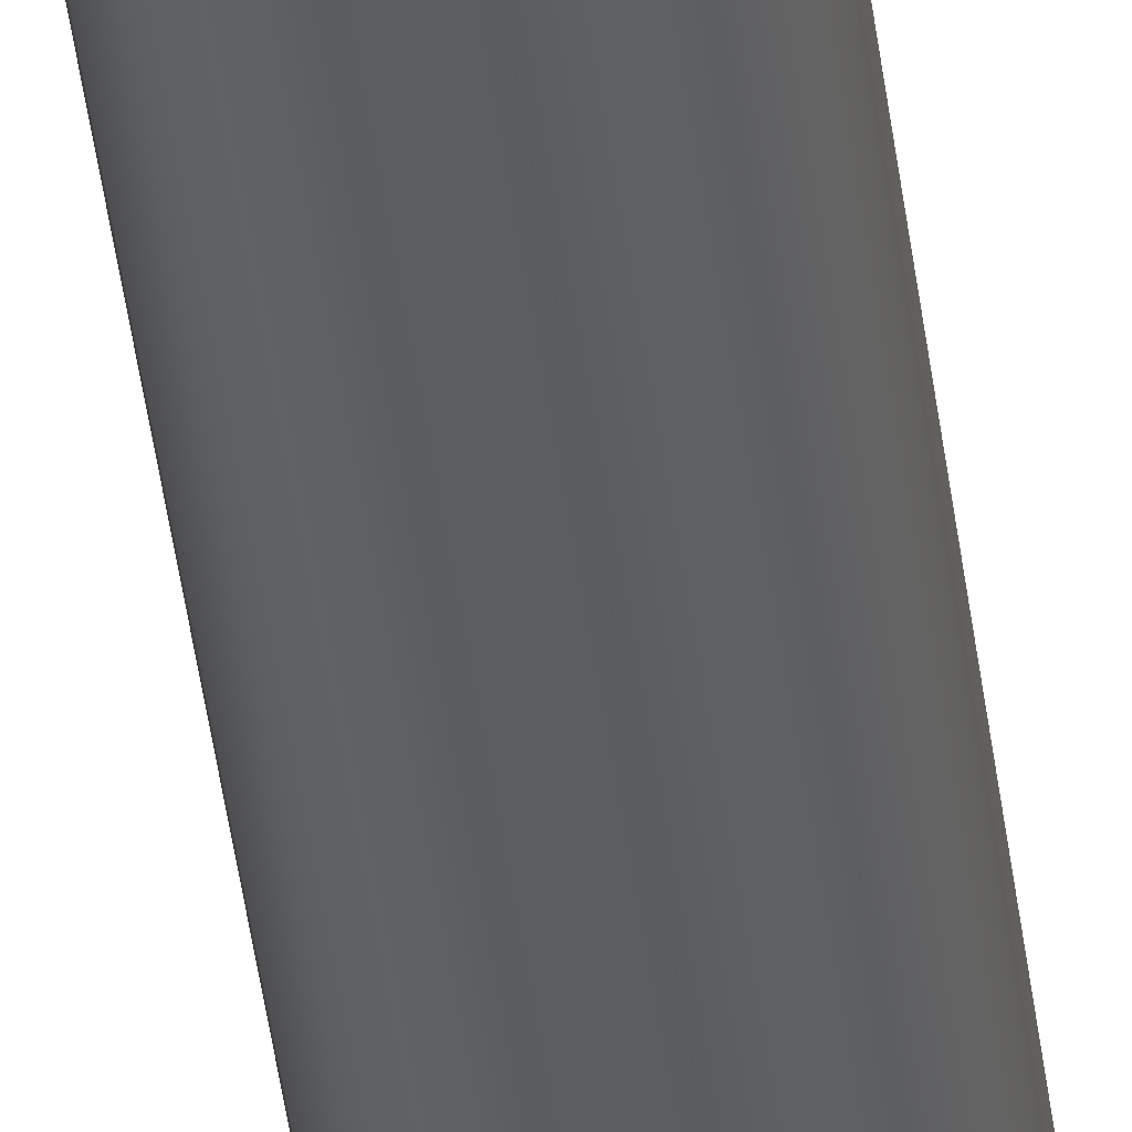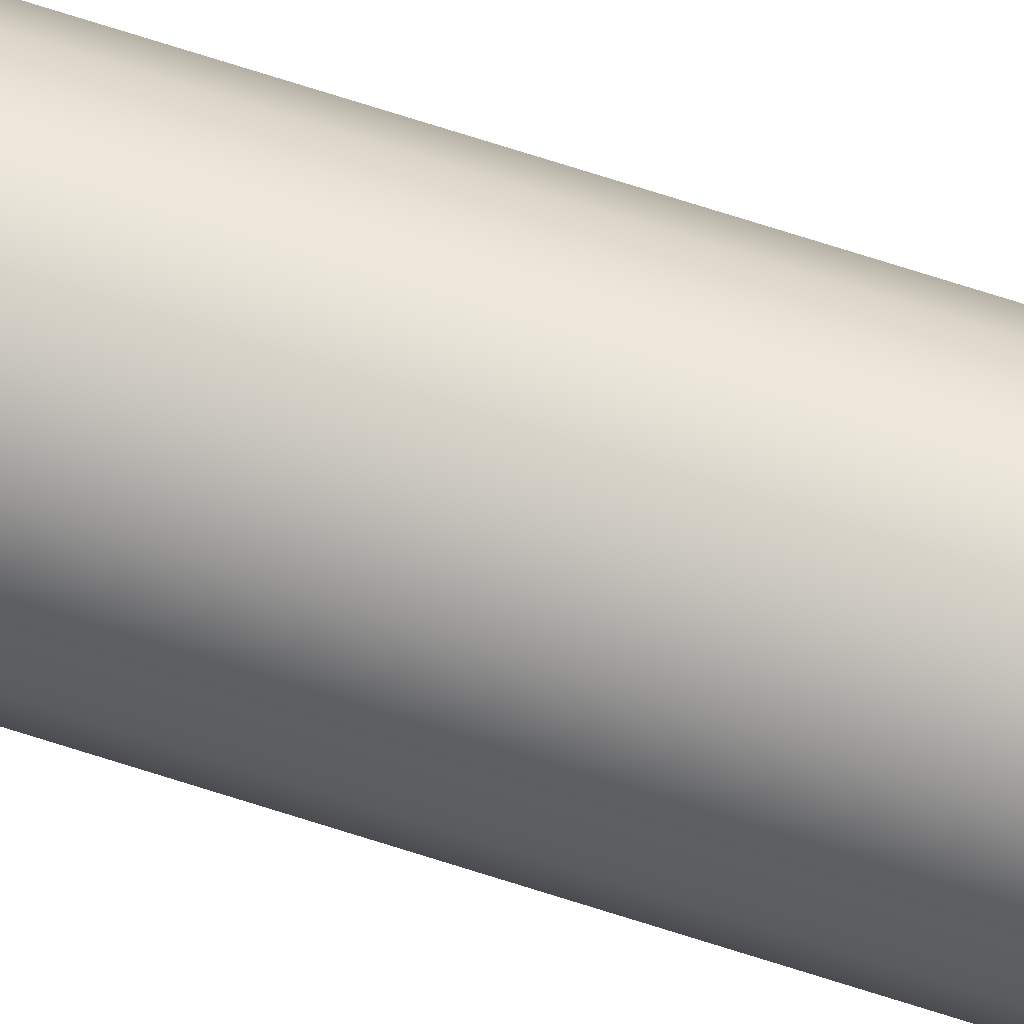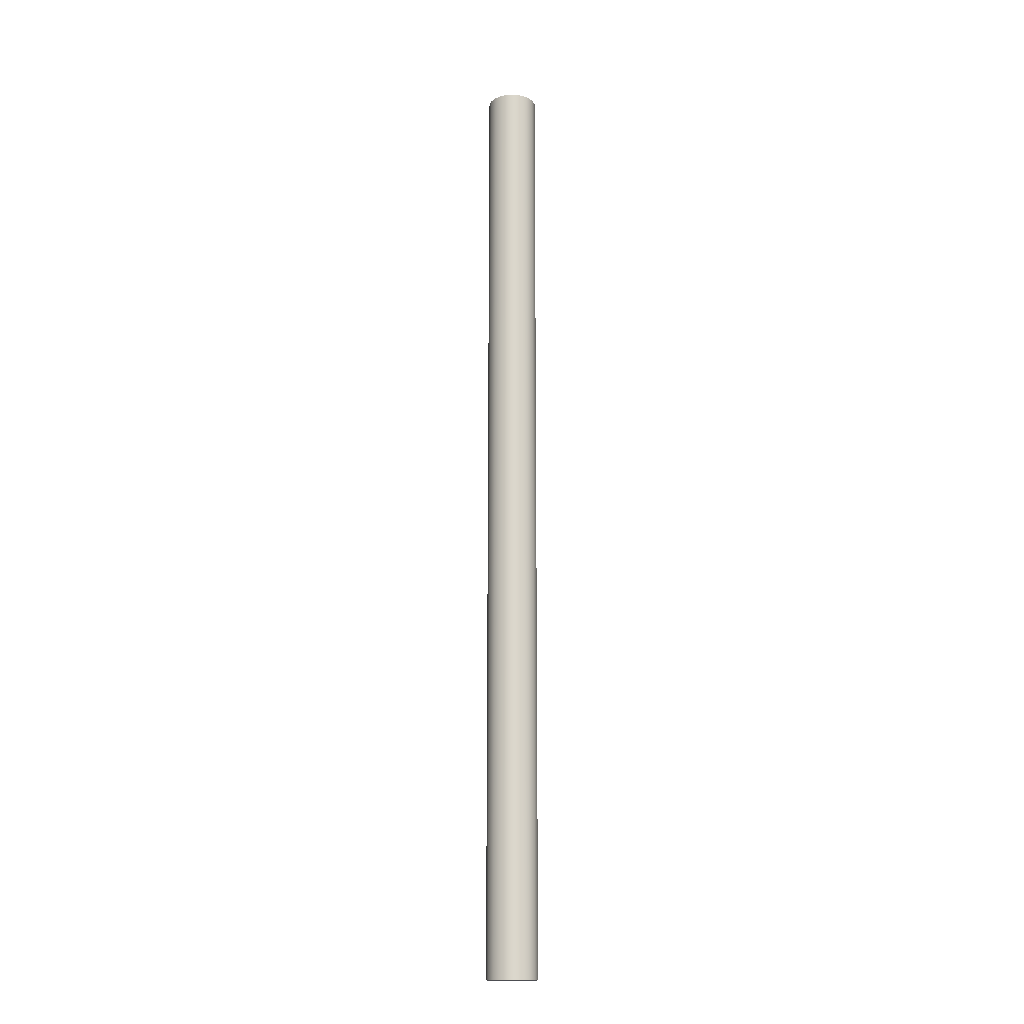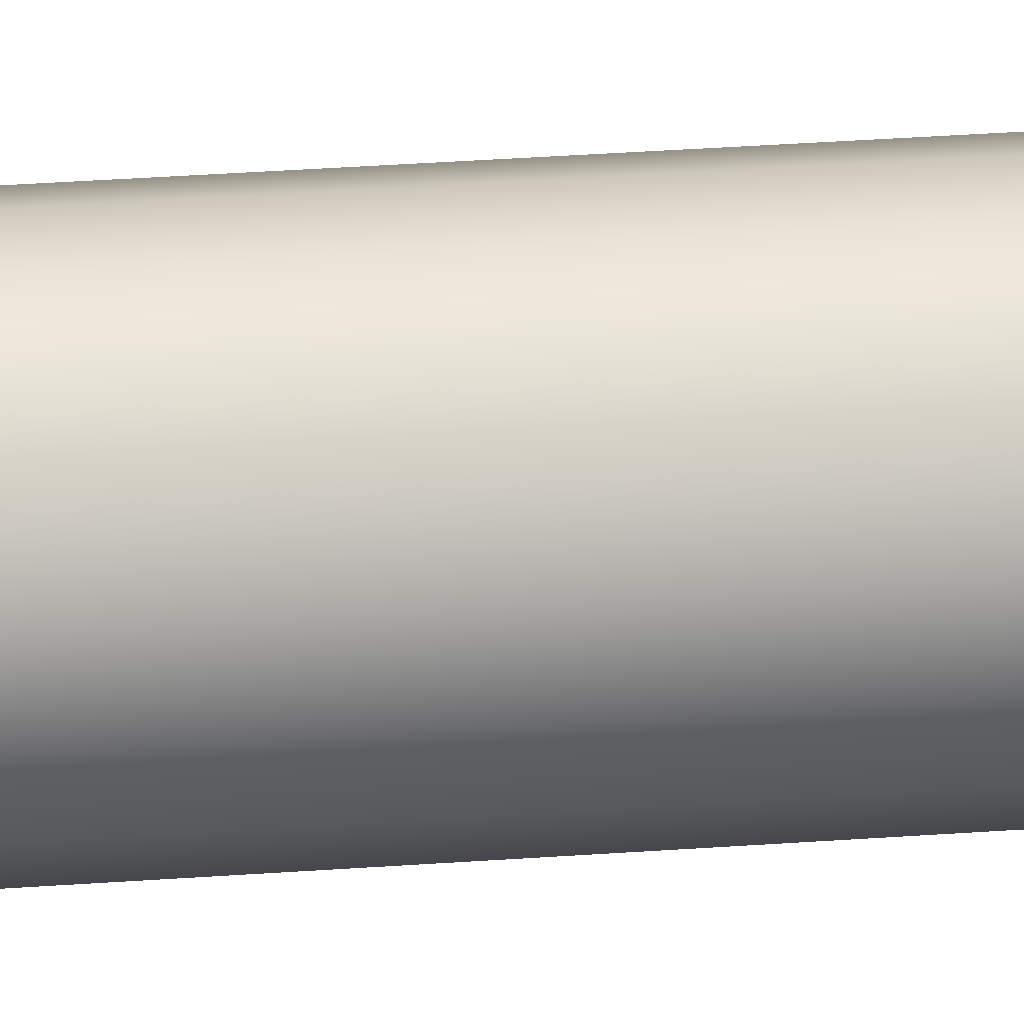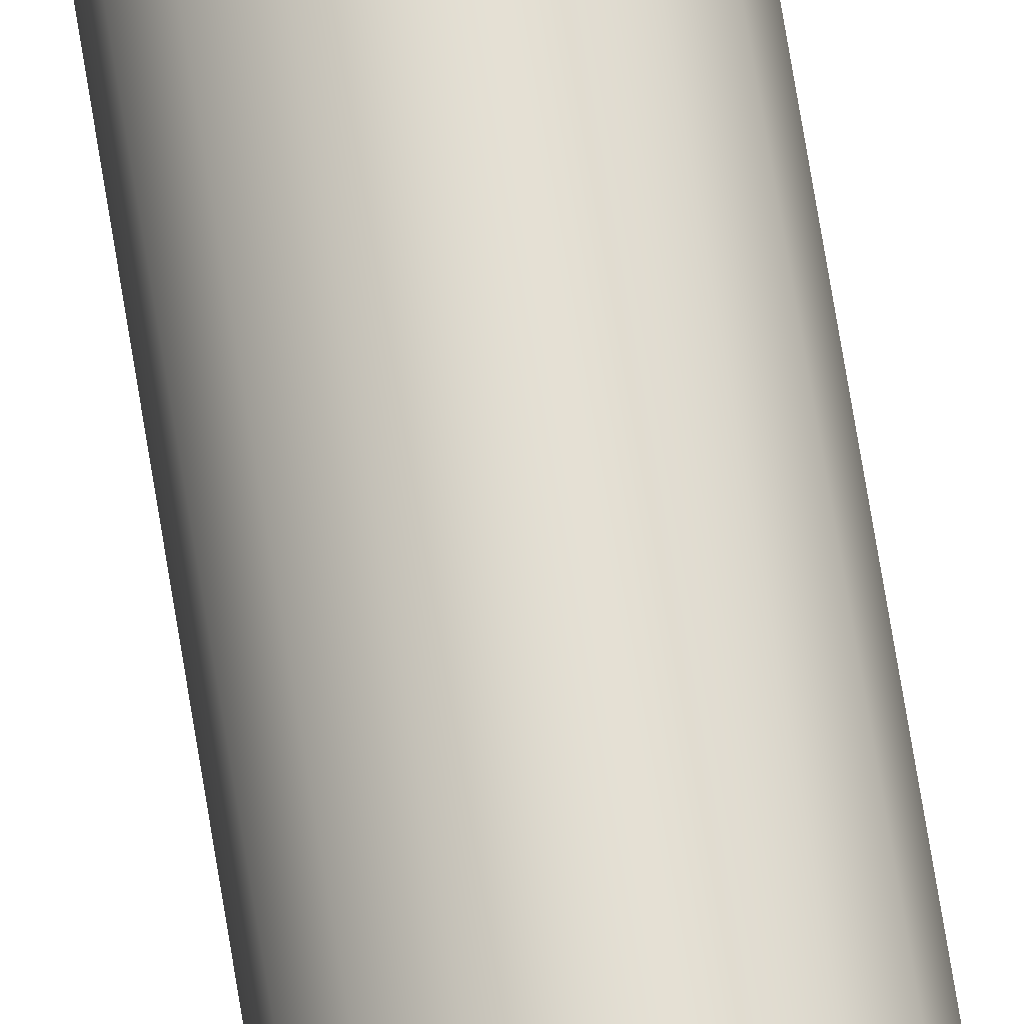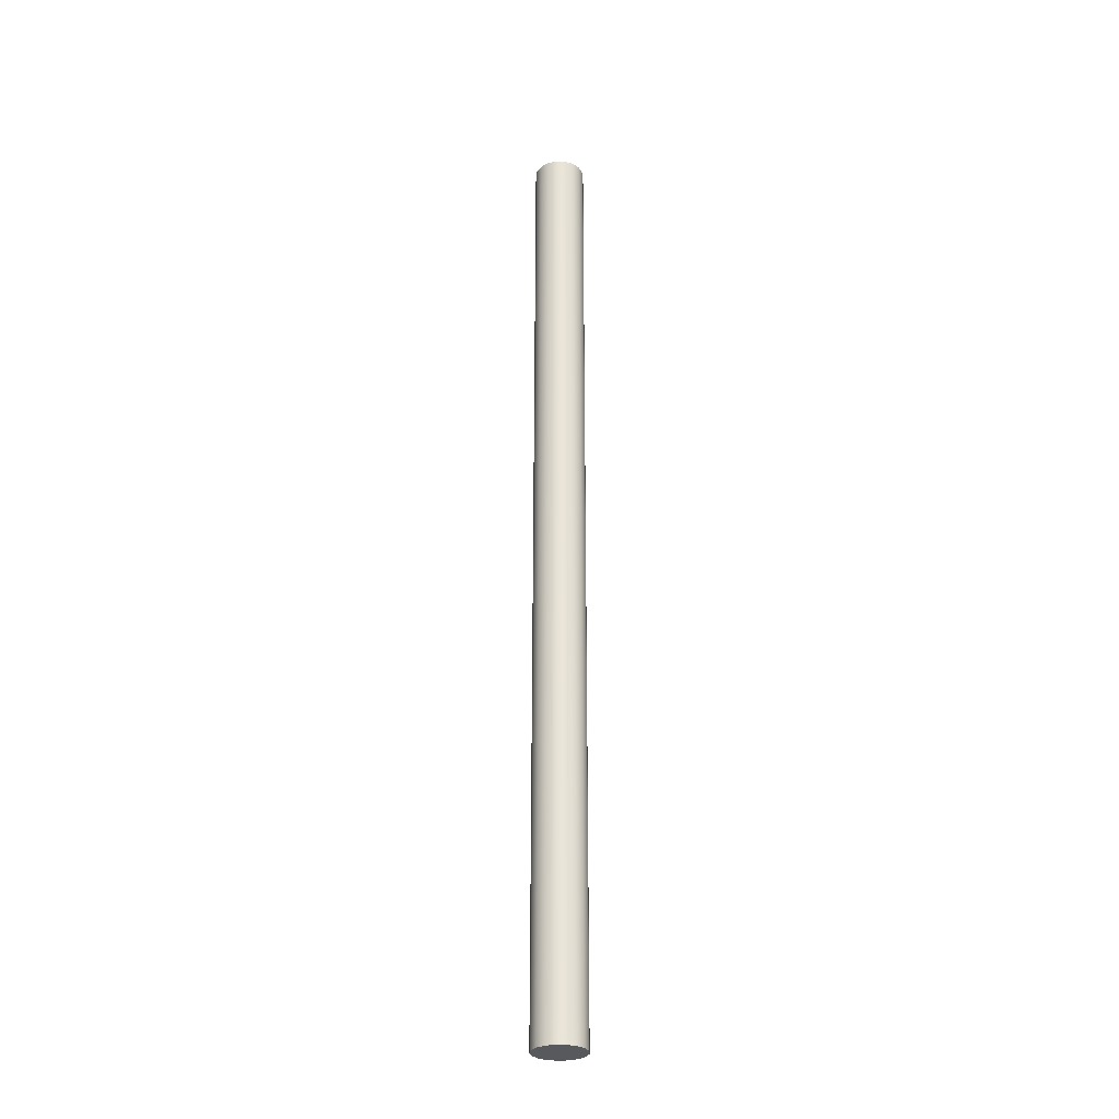
<metadata>
{"format":"obj","ext":"obj","renderer":"f3d","projection":"perspective","resolution":1024,"background":"white","views":[{"elev":-37.7,"azim":6.3,"up":"+Z"},{"elev":74.7,"azim":107.5,"up":"+Z"},{"elev":-16.1,"azim":40.3,"up":"+Y"},{"elev":15.9,"azim":-101.4,"up":"+Z"},{"elev":67.7,"azim":-9.0,"up":"+Z"},{"elev":-29.4,"azim":66.8,"up":"+Y"}]}
</metadata>
<code>
v -0.25 9.3 3.062e-17
v -0.2331 9.3 -0.09031
v -0.1848 9.3 -0.1684
v -0.1114 9.3 -0.2238
v -0.02307 9.3 -0.2489
v 0.06842 9.3 -0.2405
v 0.1507 9.3 -0.1995
v 0.2126 9.3 -0.1316
v 0.2457 9.3 -0.04594
v 0.2457 9.3 0.04594
v 0.2126 9.3 0.1316
v 0.1507 9.3 0.1995
v 0.06842 9.3 0.2405
v -0.02307 9.3 0.2489
v -0.1114 9.3 0.2238
v -0.1848 9.3 0.1684
v -0.2331 9.3 0.09031
v -0.25 0 3.062e-17
v -0.2331 0 0.09031
v -0.1848 0 0.1684
v -0.1114 0 0.2238
v -0.02307 0 0.2489
v 0.06842 0 0.2405
v 0.1507 0 0.1995
v 0.2126 0 0.1316
v 0.2457 0 0.04594
v 0.2457 0 -0.04594
v 0.2126 0 -0.1316
v 0.1507 0 -0.1995
v 0.06842 0 -0.2405
v -0.02307 0 -0.2489
v -0.1114 0 -0.2238
v -0.1848 0 -0.1684
v -0.2331 0 -0.09031
v -0.25 0 3.062e-17
v -0.25 9.3 3.062e-17
v -0.25 9.3 3.062e-17
v -0.2331 9.3 0.09031
v -0.1848 9.3 0.1684
v -0.1114 9.3 0.2238
v -0.02307 9.3 0.2489
v 0.06842 9.3 0.2405
v 0.1507 9.3 0.1995
v 0.2126 9.3 0.1316
v 0.2457 9.3 0.04594
v 0.2457 9.3 -0.04594
v 0.2126 9.3 -0.1316
v 0.1507 9.3 -0.1995
v 0.06842 9.3 -0.2405
v -0.02307 9.3 -0.2489
v -0.1114 9.3 -0.2238
v -0.1848 9.3 -0.1684
v -0.2331 9.3 -0.09031
v -0.25 0 3.062e-17
v -0.2331 0 -0.09031
v -0.1848 0 -0.1684
v -0.1114 0 -0.2238
v -0.02307 0 -0.2489
v 0.06842 0 -0.2405
v 0.1507 0 -0.1995
v 0.2126 0 -0.1316
v 0.2457 0 -0.04594
v 0.2457 0 0.04594
v 0.2126 0 0.1316
v 0.1507 0 0.1995
v 0.06842 0 0.2405
v -0.02307 0 0.2489
v -0.1114 0 0.2238
v -0.1848 0 0.1684
v -0.2331 0 0.09031
g 57a2ab8a-e32a-11ea-99b1-54bf646e7e1f
f 2 34 1
f 1 34 35
f 36 18 17
f 17 18 19
f 17 19 16
f 16 19 20
f 16 20 15
f 15 20 21
f 15 21 14
f 14 21 22
f 14 22 13
f 13 22 23
f 13 23 12
f 12 23 24
f 12 24 11
f 11 24 25
f 11 25 10
f 10 25 26
f 10 26 9
f 9 26 27
f 9 27 8
f 8 27 28
f 8 28 7
f 7 28 29
f 7 29 6
f 6 29 30
f 6 30 5
f 5 30 31
f 5 31 4
f 4 31 32
f 4 32 3
f 3 32 33
f 3 33 2
f 2 33 34
g 57a2d29e-e32a-11ea-a6cf-54bf646e7e1f
f 38 45 37
f 37 45 46
f 37 46 53
f 53 46 47
f 53 47 52
f 52 47 48
f 52 48 51
f 51 48 49
f 51 49 50
f 45 38 44
f 44 38 39
f 44 39 43
f 43 39 40
f 43 40 42
f 42 40 41
g 57a2d29f-e32a-11ea-a87e-54bf646e7e1f
f 55 62 54
f 54 62 63
f 54 63 70
f 70 63 64
f 70 64 69
f 69 64 65
f 69 65 68
f 68 65 66
f 68 66 67
f 62 55 61
f 61 55 56
f 61 56 60
f 60 56 57
f 60 57 59
f 59 57 58

</code>
